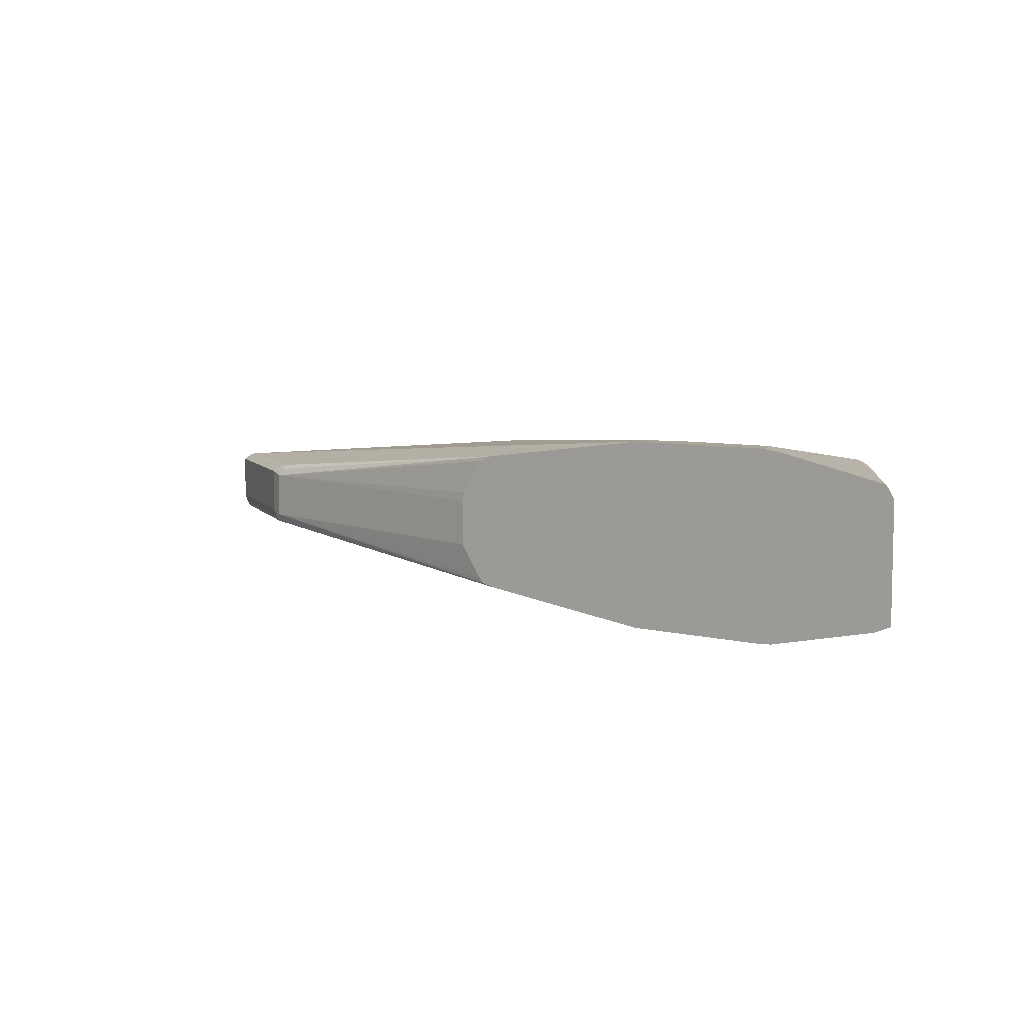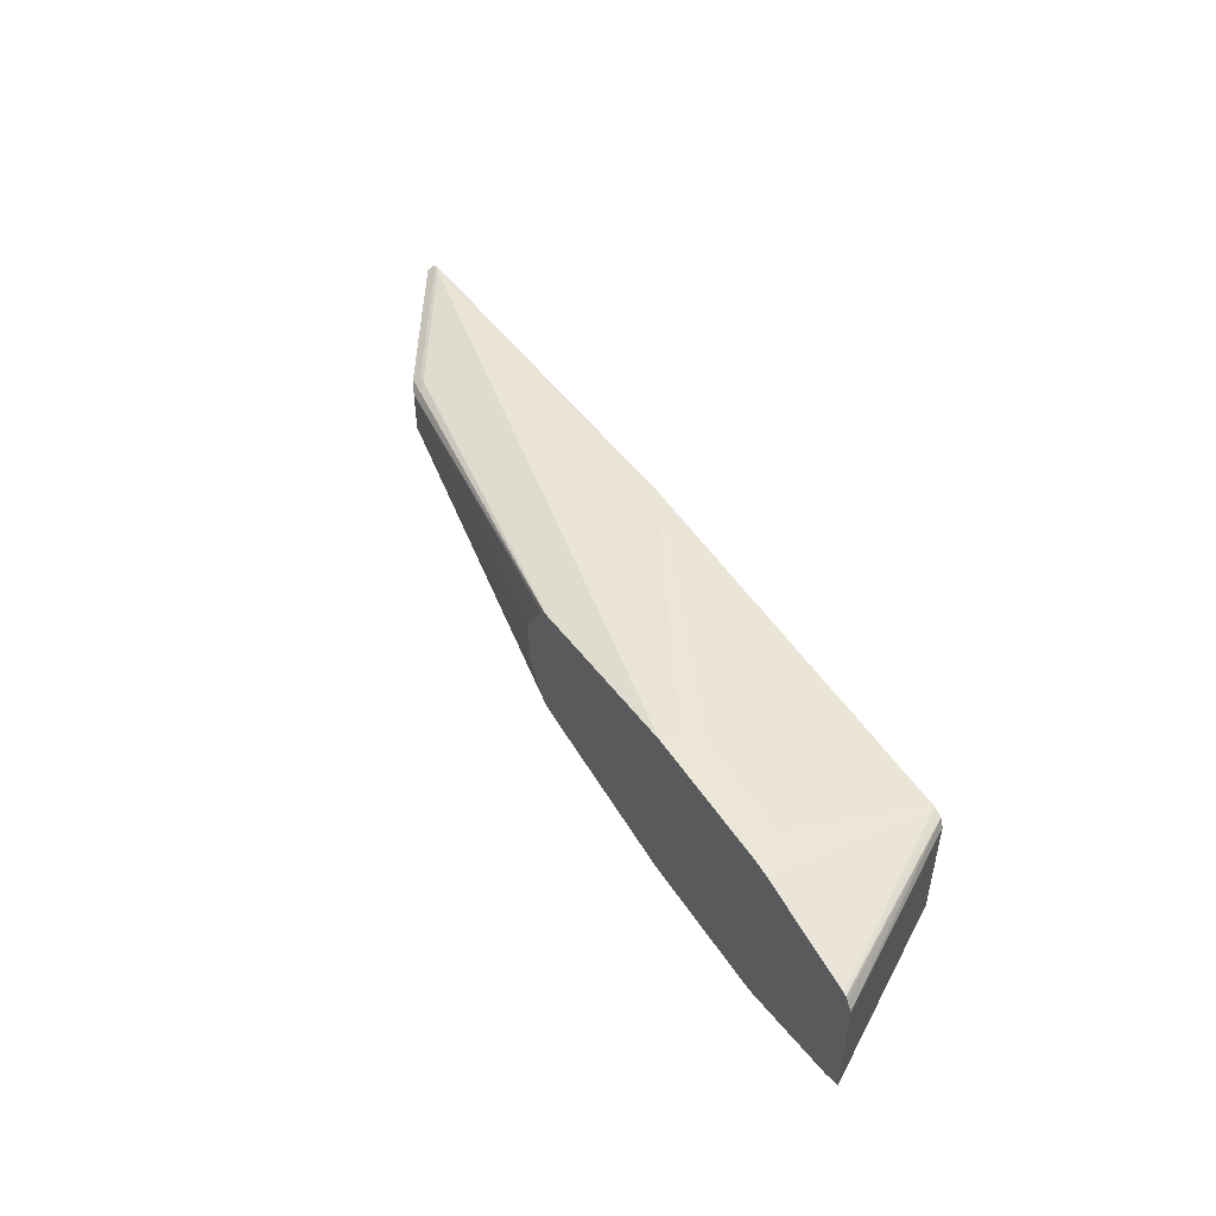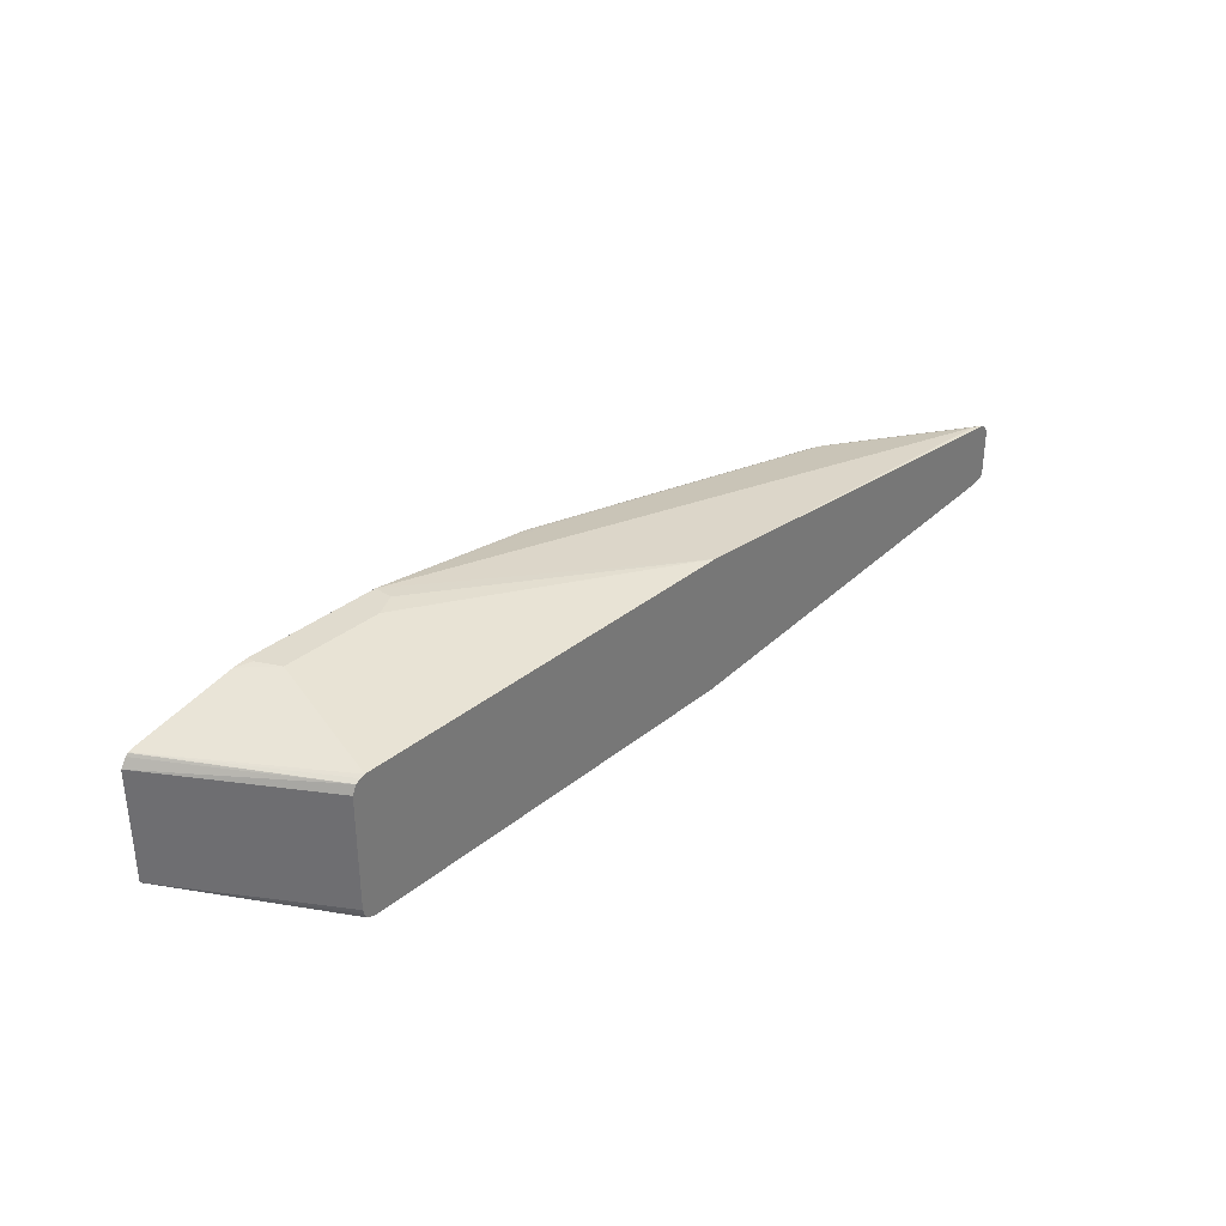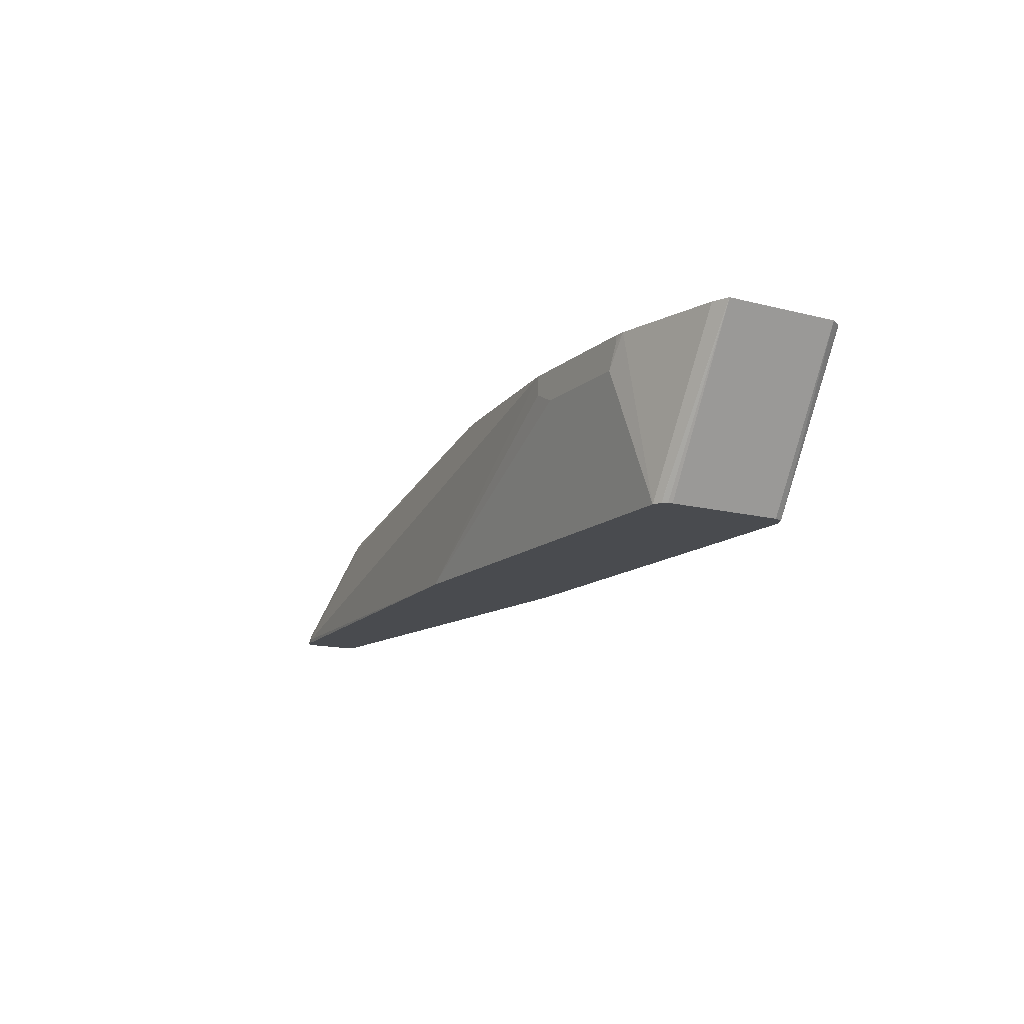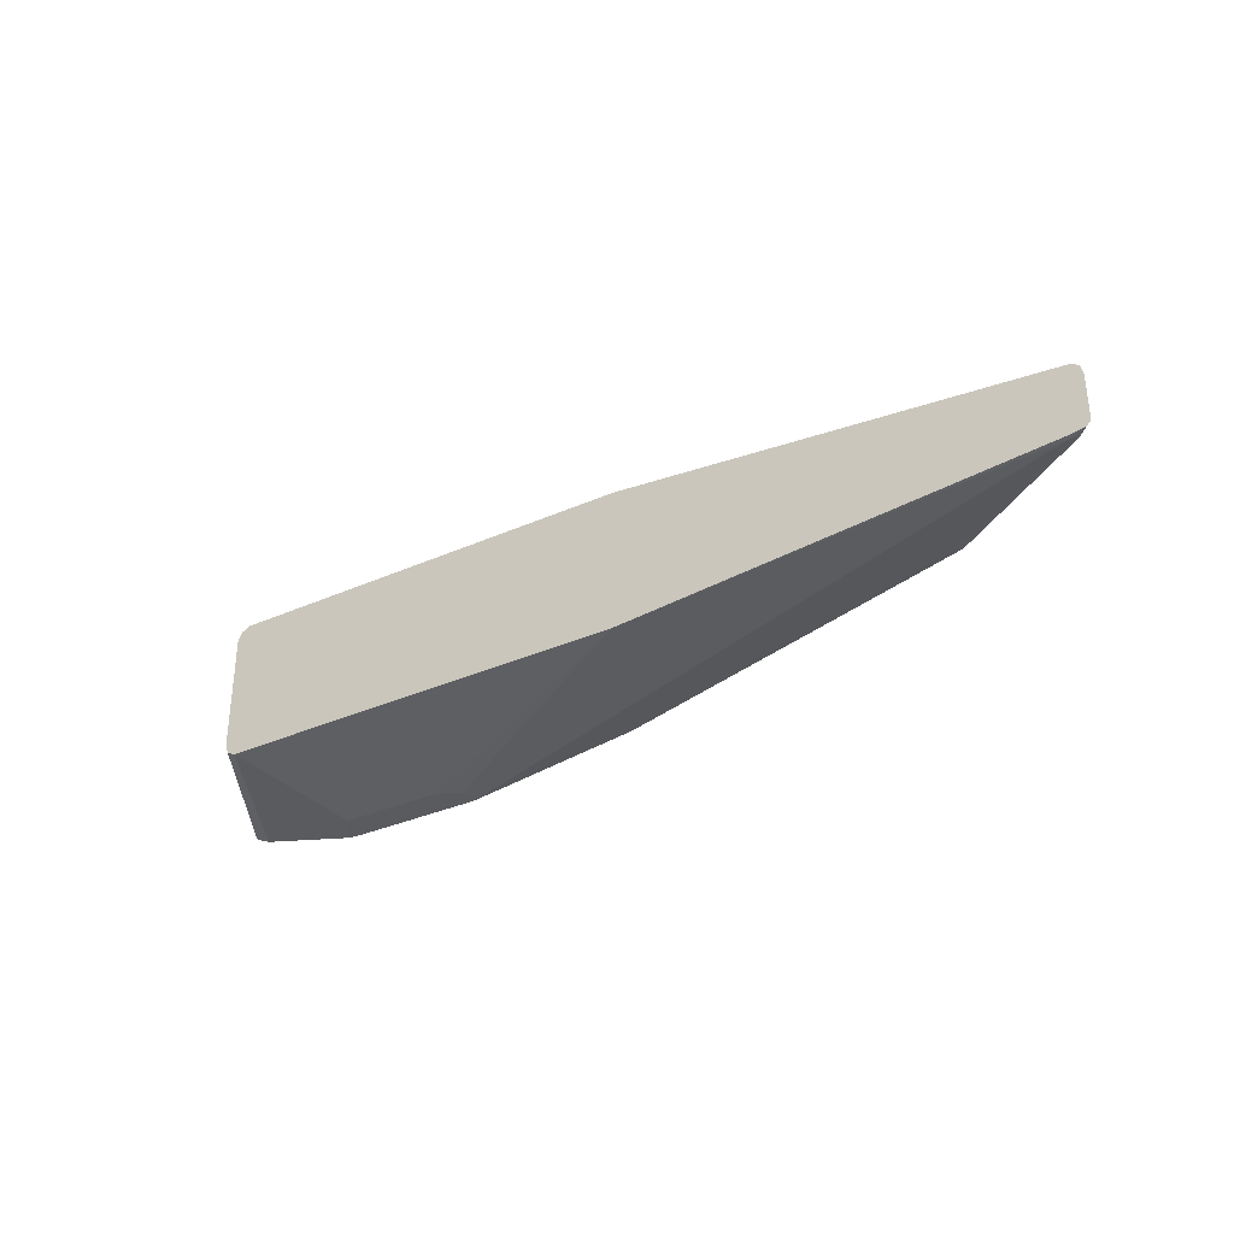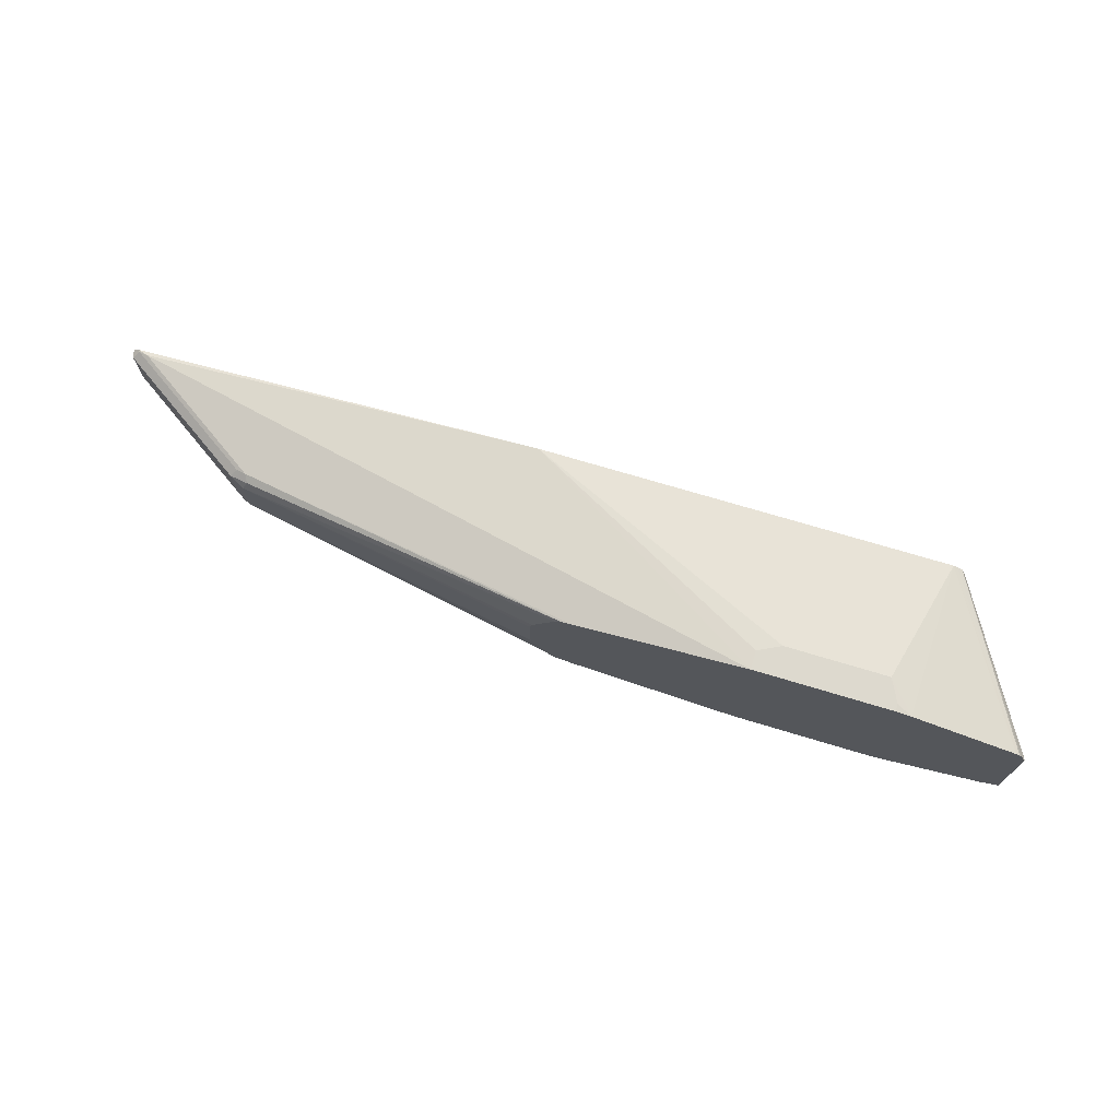
<metadata>
{"format":"obj","ext":"obj","renderer":"f3d","projection":"perspective","resolution":1024,"background":"white","views":[{"elev":7.0,"azim":36.0,"up":"+Y"},{"elev":49.4,"azim":58.2,"up":"+Y"},{"elev":33.7,"azim":132.3,"up":"+Y"},{"elev":-13.8,"azim":59.9,"up":"+Z"},{"elev":-33.0,"azim":-148.3,"up":"+Y"},{"elev":71.8,"azim":16.8,"up":"+Y"}]}
</metadata>
<code>
v 0.5516 -0.07742 0.0387
v 0.5606 -0.07676 0.04509
v 0.5516 -0.07742 0.04509
v 0.5419 -0.07742 0.01934
v 0.5709 -0.0596 -0.09019
v 0.6477 -0.0574 0.04509
v 0.4355 -0.07742 0.04509
v 0.4548 -0.07742 0.01934
v 0.5778 -0.05658 -0.09019
v 0.6609 -0.05169 0.04509
v 0.2226 -0.0596 -0.09019
v 0.4355 -0.07742 0.02902
v 0.2903 -0.05807 0.04509
v 0.2806 -0.05807 0.0387
v -0.1258 -0.02903 -0.08709
v 0.5797 -0.05191 -0.09019
v 0.6612 -0.05146 0.04509
v -0.1264 -0.0284 -0.09019
v 0.2773 -0.05526 0.04509
v -0.01445 -0.0266 -0.004849
v -0.009659 -0.02903 -0.009682
v -0.09676 -0.02903 -0.06773
v -0.1306 -0.0266 -0.08226
v -0.1386 -0.02618 -0.09019
v 0.5806 -0.04838 -0.09019
v 0.6612 0.04531 0.04509
v 0.2741 -0.05164 0.04509
v -0.009659 -0.01936 -2.24e-06
v -0.009659 -0.0258 -0.003233
v -0.0161 -0.02257 -0.003233
v -0.04354 -0.0266 -0.02418
v -0.0742 -0.02257 -0.04193
v -0.1322 -0.02257 -0.08065
v -0.1419 -0.02243 -0.09019
v 0.5806 0.04838 -0.09019
v 0.6564 0.05299 0.04509
v 0.5773 0.05587 -0.09019
v 0.2549 -0.02277 0.04509
v -0.009659 0.01936 -2.24e-06
v 0.2549 -0.02261 0.04509
v 0.2548 -0.02242 0.04509
v -0.02255 -0.01613 -0.006464
v -0.08064 -0.01613 -0.04516
v -0.1387 -0.01613 -0.08386
v -0.1419 0.01626 -0.09019
v 0.6547 0.05526 0.04509
v 0.5729 0.05807 -0.09019
v 0.6532 0.05564 0.04355
v -0.006436 0.0258 -0.003233
v -0.02255 0.02257 -0.006464
v 0.2548 0.01628 0.04509
v 0.2568 0.02387 0.04509
v 0.2761 0.05291 0.04509
v 0.2788 0.05476 0.04509
v 0.2819 0.05678 0.04509
v -0.08064 0.02257 -0.04516
v -0.1387 0.02257 -0.08386
v -0.1399 0.02384 -0.09019
v 0.6517 0.05642 0.04509
v 0.5694 0.0596 -0.09019
v -0.009659 0.02903 -0.009682
v -0.01768 0.02742 -0.0113
v -0.04676 0.02742 -0.03064
v 0.2903 0.05807 0.04509
v -0.1339 0.02742 -0.08871
v -0.1342 0.02771 -0.09019
v 0.5646 0.07577 0.04509
v 0.5419 0.07742 0.01934
v 0.2211 0.0596 -0.09019
v -0.09676 0.02903 -0.06773
v 0.2806 0.05807 0.0387
v 0.4355 0.07742 0.04509
v -0.1258 0.02903 -0.08709
v 0.5516 0.07742 0.0387
v 0.5516 0.07742 0.04509
v 0.4548 0.07742 0.01934
v 0.4355 0.07742 0.02902
f 37 48 46
f 37 47 48
f 43 56 57
f 34 57 45
f 39 49 50
f 34 44 57
f 36 37 46
f 39 51 52
f 42 50 56
f 39 53 54
f 39 54 55
f 39 55 49
f 42 56 43
f 43 57 44
f 33 44 34
f 39 52 53
f 32 44 33
f 26 35 37
f 30 32 31
f 23 33 34
f 45 57 58
f 23 34 24
f 23 31 32
f 26 37 36
f 28 39 50
f 28 50 42
f 28 42 30
f 28 30 29
f 28 38 40
f 28 40 41
f 28 41 51
f 28 51 39
f 30 42 43
f 30 43 32
f 32 43 44
f 46 48 59
f 68 75 74
f 48 60 59
f 64 72 71
f 65 70 73
f 65 73 66
f 66 73 69
f 67 68 74
f 67 74 75
f 68 76 77
f 68 77 72
f 68 72 75
f 69 77 76
f 69 73 72
f 69 72 77
f 70 71 73
f 71 72 73
f 23 32 33
f 63 70 65
f 47 60 48
f 61 71 70
f 61 63 62
f 49 61 50
f 49 55 61
f 50 61 62
f 50 62 63
f 50 63 56
f 55 64 61
f 56 65 57
f 56 63 65
f 57 65 66
f 57 66 58
f 59 60 67
f 60 68 67
f 60 69 76
f 60 76 68
f 61 70 63
f 61 64 71
f 22 31 23
f 27 38 28
f 20 31 21
f 2 54 53
f 2 53 52
f 2 52 51
f 2 51 41
f 2 41 40
f 2 40 38
f 2 38 27
f 2 27 19
f 2 19 13
f 2 13 7
f 2 7 3
f 4 8 11
f 4 11 5
f 5 9 10
f 5 10 6
f 2 55 54
f 2 64 55
f 2 72 64
f 2 75 72
f 21 31 22
f 1 2 3
f 1 3 7
f 1 12 8
f 1 8 4
f 1 4 2
f 2 4 5
f 5 11 18
f 2 5 6
f 2 10 17
f 2 17 26
f 2 26 36
f 2 36 46
f 2 46 59
f 2 59 67
f 2 67 75
f 2 6 10
f 5 18 24
f 1 7 12
f 5 34 45
f 13 20 21
f 13 21 14
f 14 21 22
f 14 22 15
f 15 22 23
f 15 23 24
f 13 19 20
f 15 24 18
f 17 25 35
f 17 35 26
f 19 27 28
f 19 28 29
f 20 29 30
f 5 24 34
f 16 25 17
f 11 15 18
f 19 29 20
f 9 16 17
f 5 45 58
f 9 17 10
f 5 58 66
f 5 66 69
f 5 69 60
f 5 60 47
f 5 47 37
f 5 37 35
f 20 30 31
f 5 25 16
f 5 35 25
f 7 11 12
f 7 15 11
f 8 12 11
f 7 13 14
f 5 16 9
f 7 14 15

</code>
